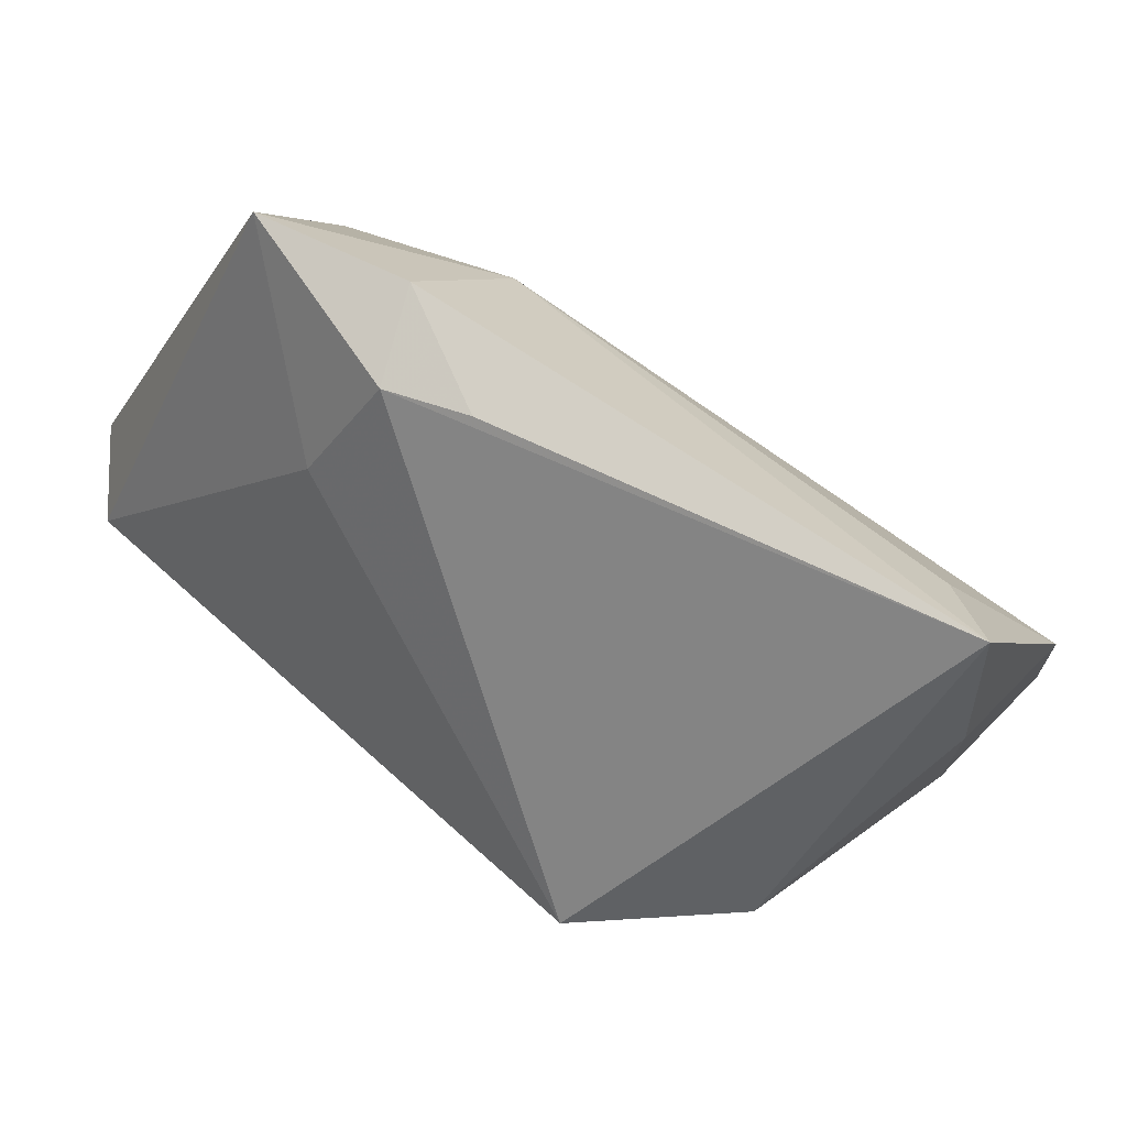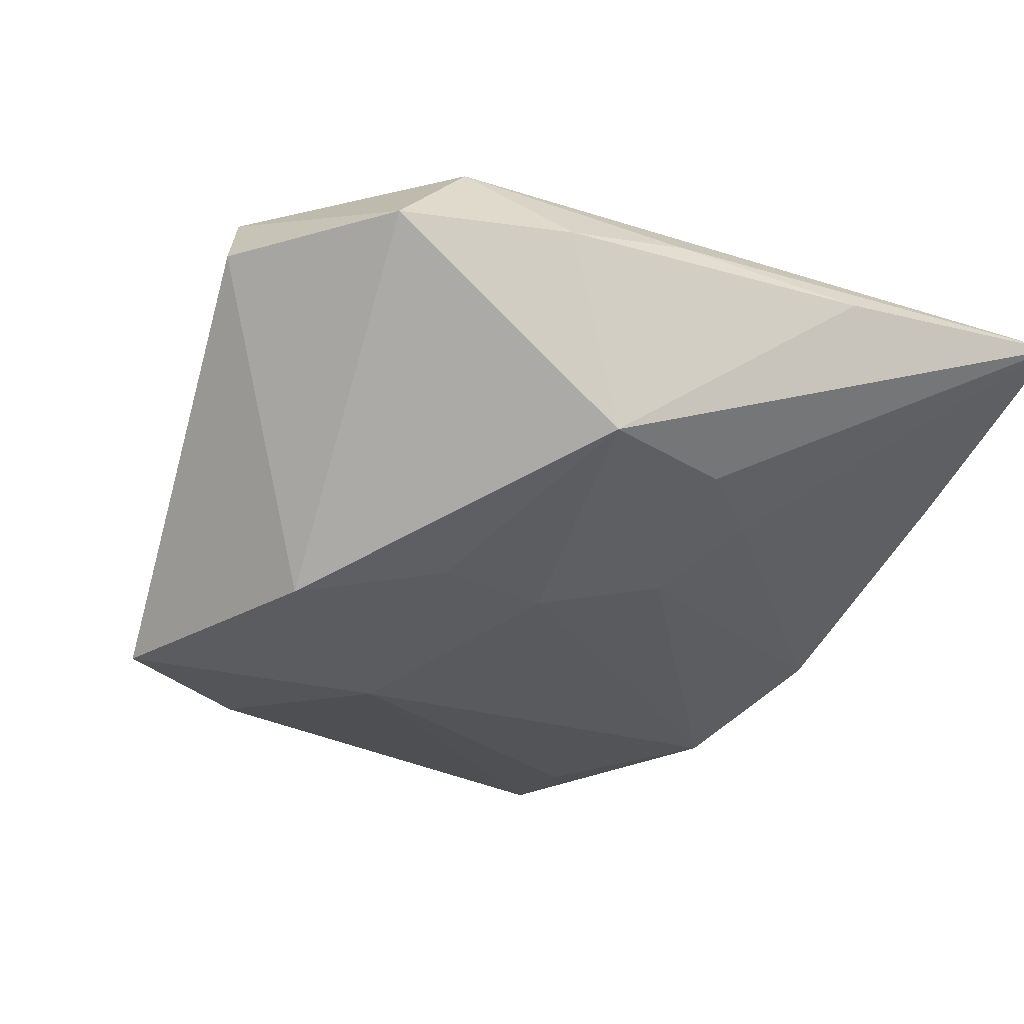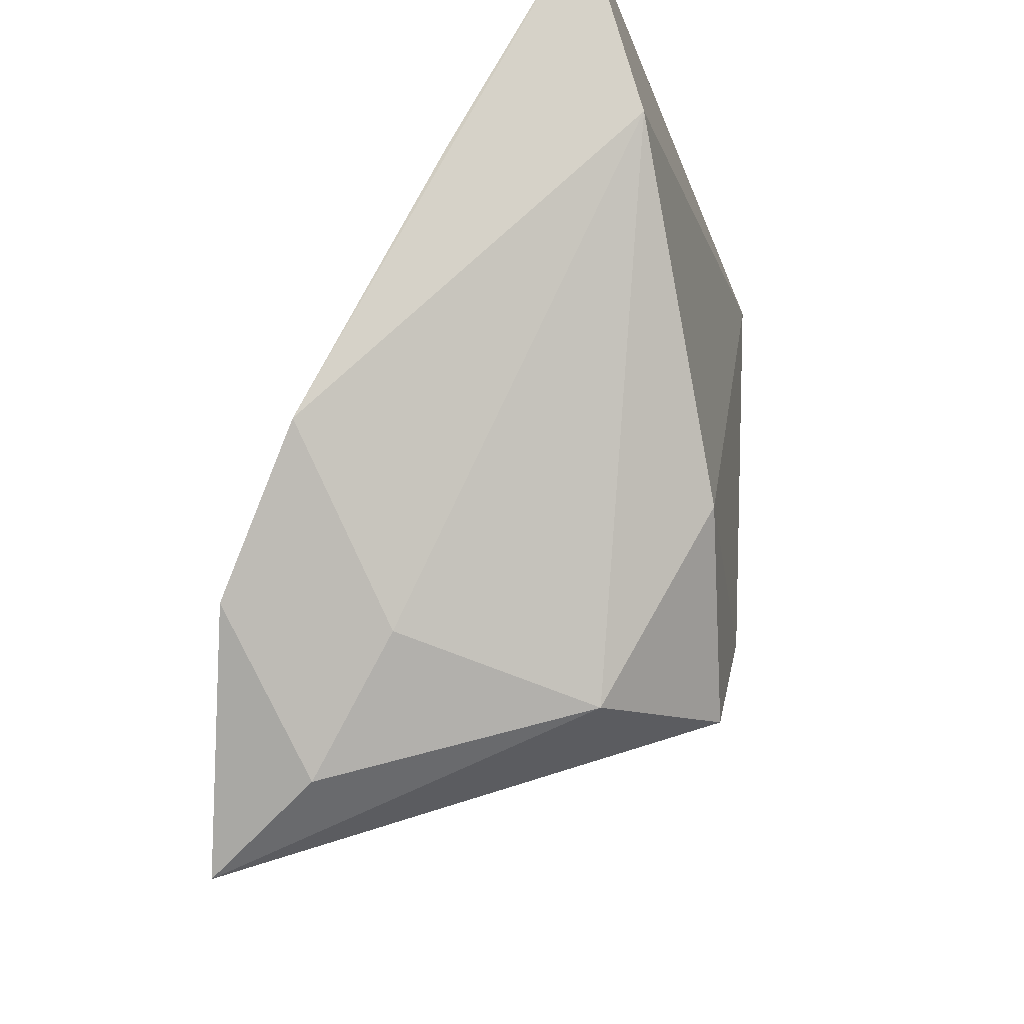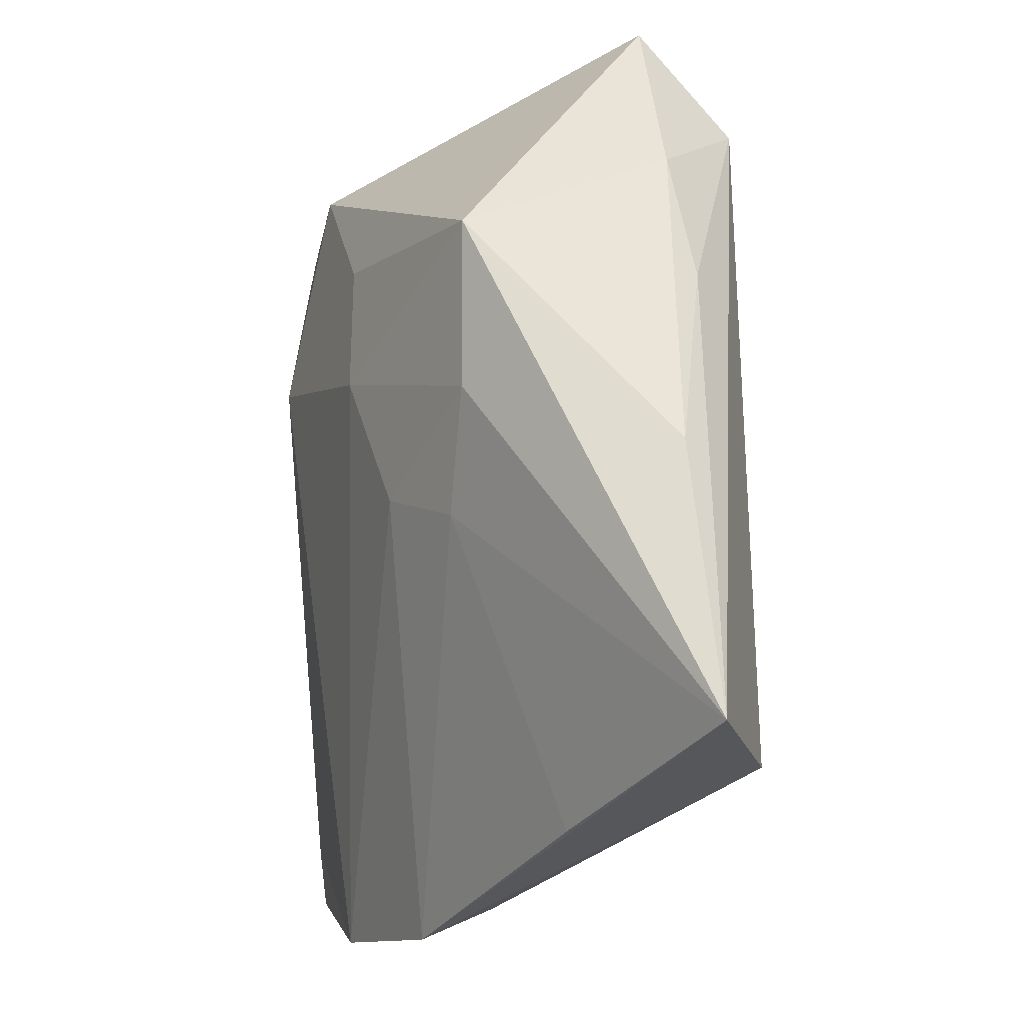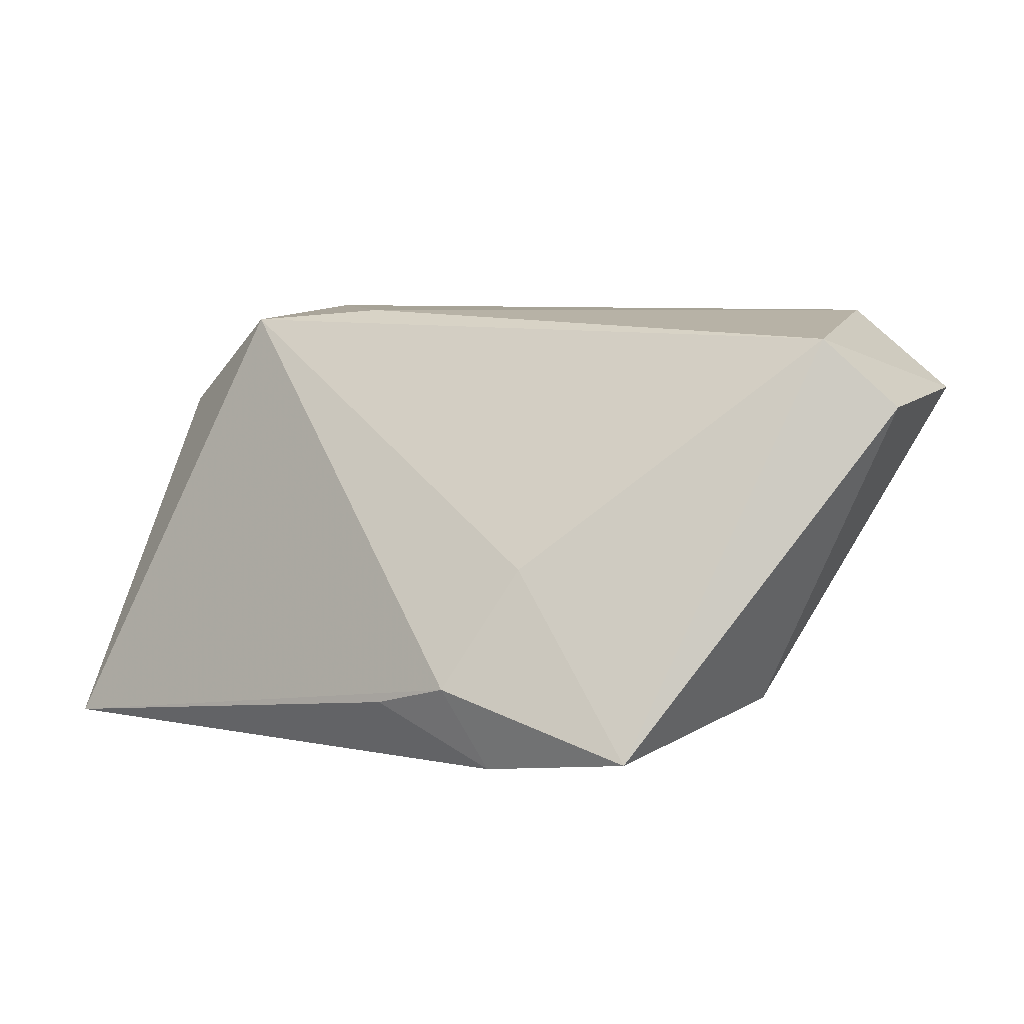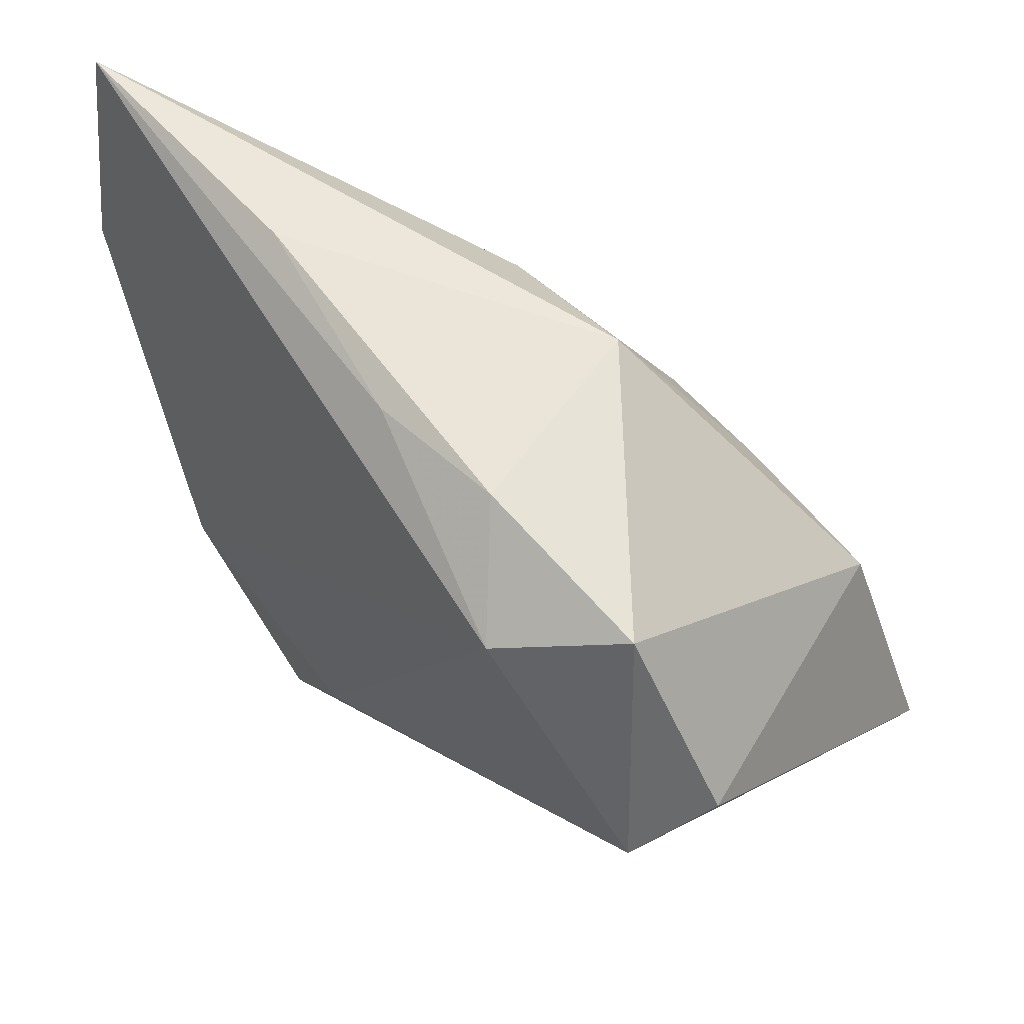
<metadata>
{"format":"obj","ext":"obj","renderer":"f3d","projection":"perspective","resolution":1024,"background":"white","views":[{"elev":-70.0,"azim":152.8,"up":"+Y"},{"elev":-18.2,"azim":149.6,"up":"+Z"},{"elev":-18.3,"azim":-80.3,"up":"+Y"},{"elev":60.6,"azim":-94.1,"up":"+Y"},{"elev":6.7,"azim":59.8,"up":"+Z"},{"elev":58.2,"azim":49.3,"up":"+Y"}]}
</metadata>
<code>
v -0.02685 -0.05105 -0.0279
v 0.04814 0.01101 0.02186
v -0.03251 -0.04253 -0.01612
v 0.02159 -0.005177 -0.02772
v -0.0373 -0.02855 -0.006973
v -0.01332 0.02505 -0.009302
v -0.02605 -0.0345 0.01237
v -0.0474 0.0444 0.01436
v -0.0474 -0.009054 -0.01522
v 0.01999 0.03995 0.01604
v 0.009811 0.01523 -0.01956
v 0.02351 0.01732 -0.01841
v -0.04355 0.02373 0.01989
v 0.03255 -0.01996 -0.004351
v -0.009901 -0.0327 0.02322
v 0.01401 0.0394 -0.006129
v 0.03209 -0.02379 -0.02715
v 0.05248 0.01851 0.01405
v 0.005022 0.03981 0.01771
v -0.003019 0.0339 -0.007355
v 0.03037 -0.02883 -0.01771
v 0.04832 -0.01576 -0.02443
v 0.04012 0.03651 0.0152
v -0.02534 -0.01328 0.02447
v -0.04732 0.01972 0.0002053
v -0.01684 0.04373 0.01384
v 0.03899 0.01004 -0.02107
v -0.02484 -0.03792 -0.02763
v 0.02908 0.03125 0.02447
v 0.0217 -0.03237 -0.0203
v -0.04121 -0.02594 -0.02382
v -0.006385 0.01671 -0.01572
v 2.046e-05 -0.02139 0.02447
f 1 15 7
f 2 15 14
f 8 26 16
f 24 7 15
f 33 15 2
f 2 29 33
f 33 24 15
f 29 24 33
f 1 31 28
f 1 7 3
f 3 31 1
f 5 3 7
f 18 2 22
f 2 14 22
f 22 27 18
f 23 2 18
f 23 29 2
f 18 27 23
f 27 16 23
f 8 16 20
f 13 29 8
f 13 24 29
f 7 24 13
f 13 5 7
f 21 22 14
f 21 15 1
f 21 14 15
f 29 23 10
f 10 16 26
f 10 23 16
f 9 13 8
f 5 13 9
f 31 3 9
f 3 5 9
f 11 20 16
f 22 21 17
f 29 10 19
f 19 10 26
f 8 29 19
f 19 26 8
f 25 9 8
f 12 16 27
f 12 11 16
f 4 28 31
f 31 11 4
f 1 28 4
f 4 17 1
f 4 12 27
f 11 12 4
f 27 22 4
f 22 17 4
f 31 9 32
f 32 11 31
f 20 11 32
f 30 21 1
f 1 17 30
f 30 17 21
f 20 32 6
f 8 20 6
f 6 25 8
f 9 25 6
f 6 32 9

</code>
